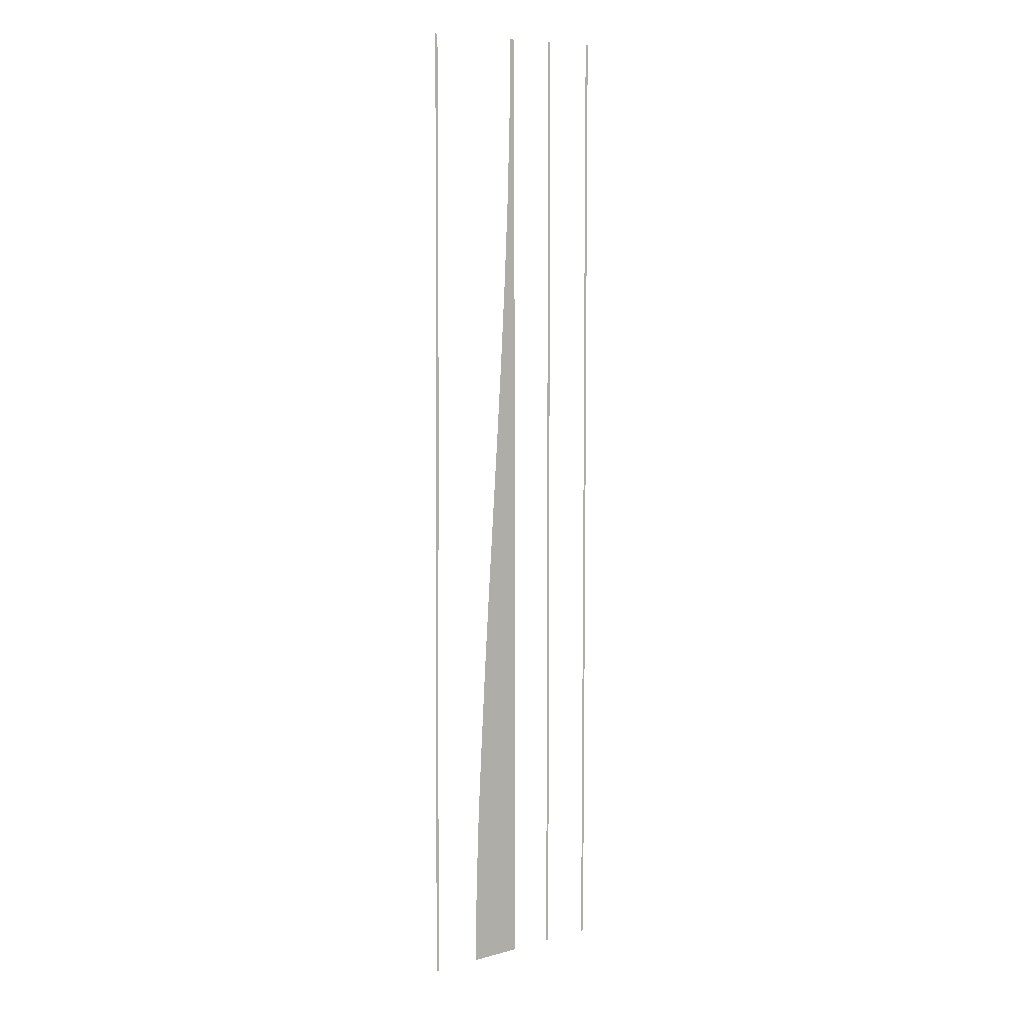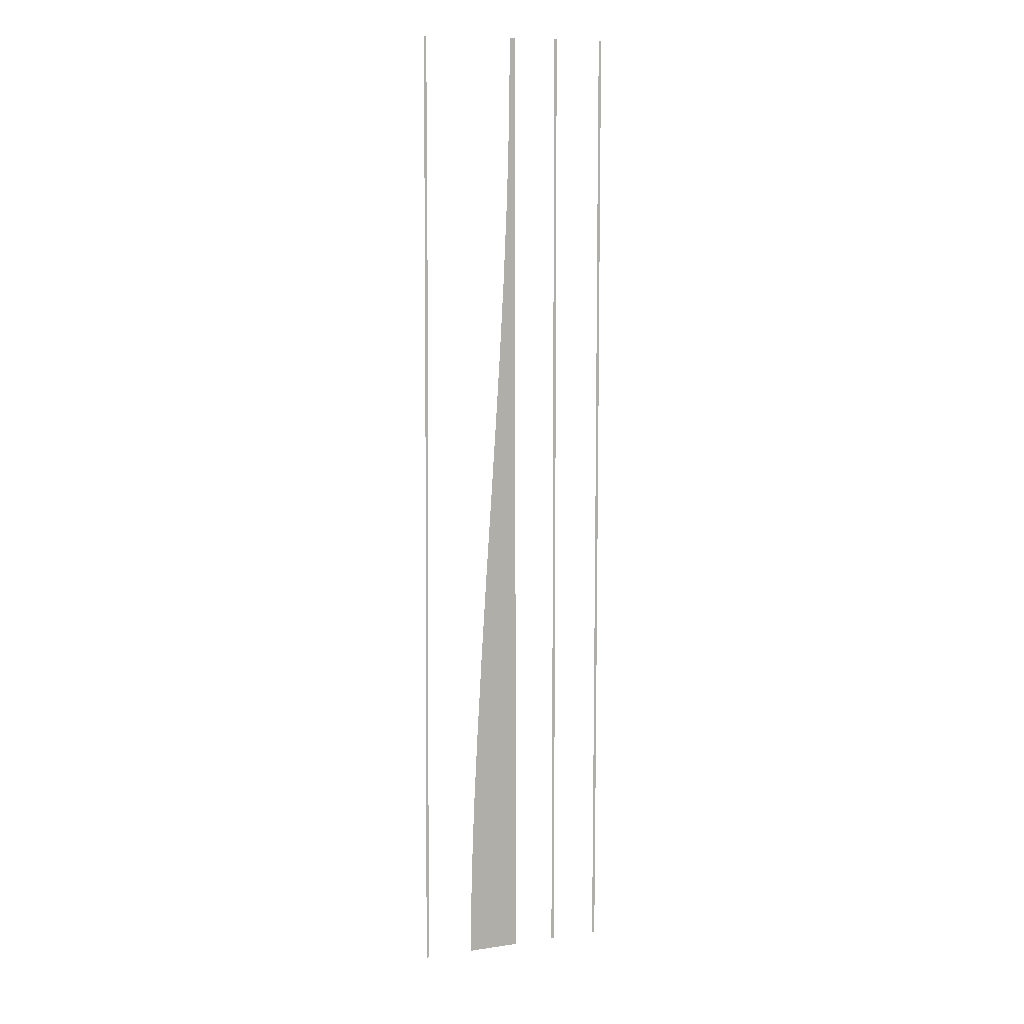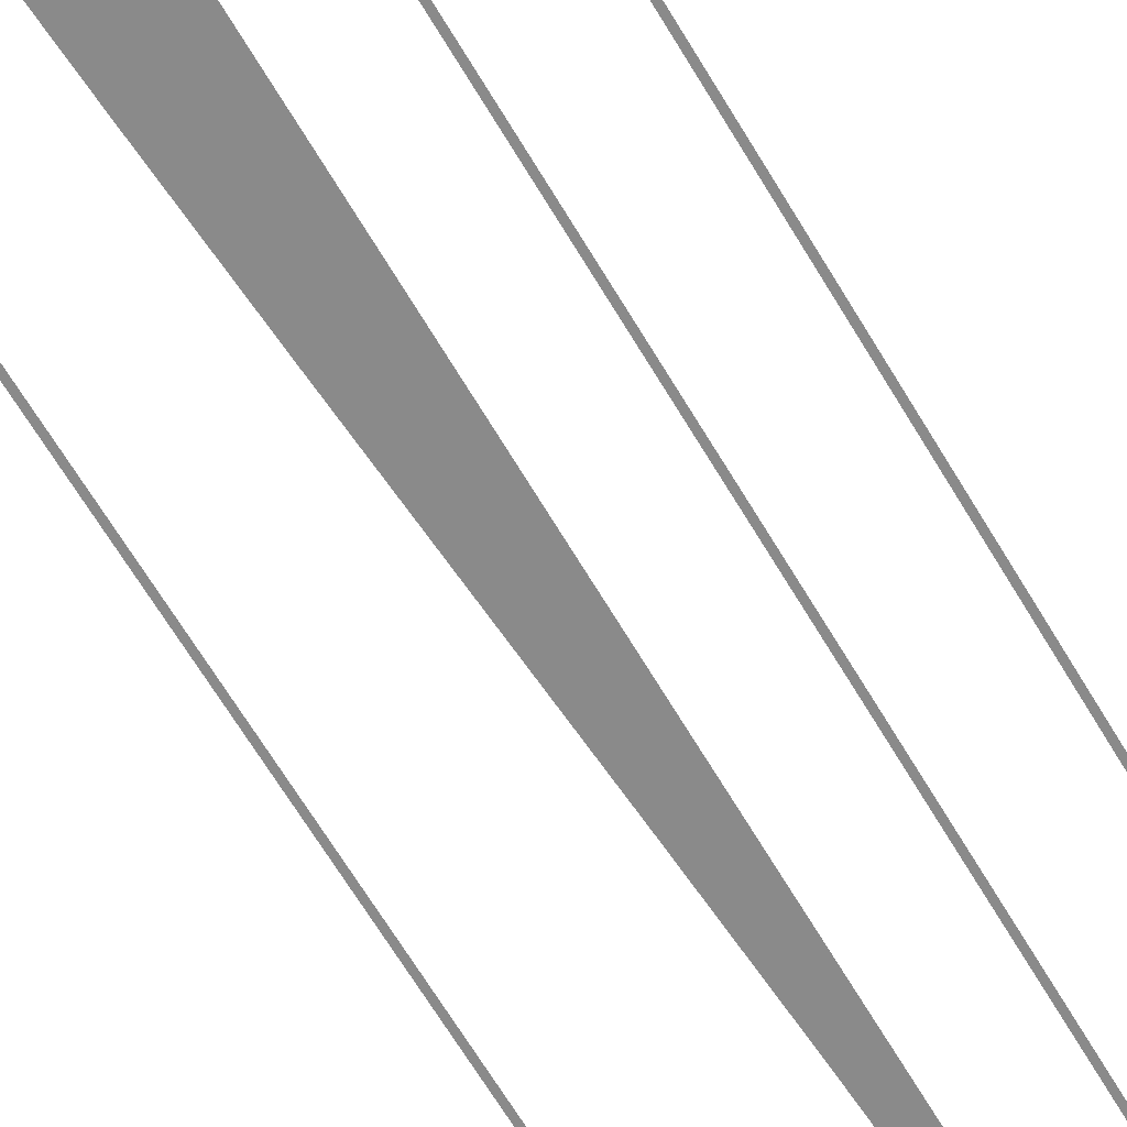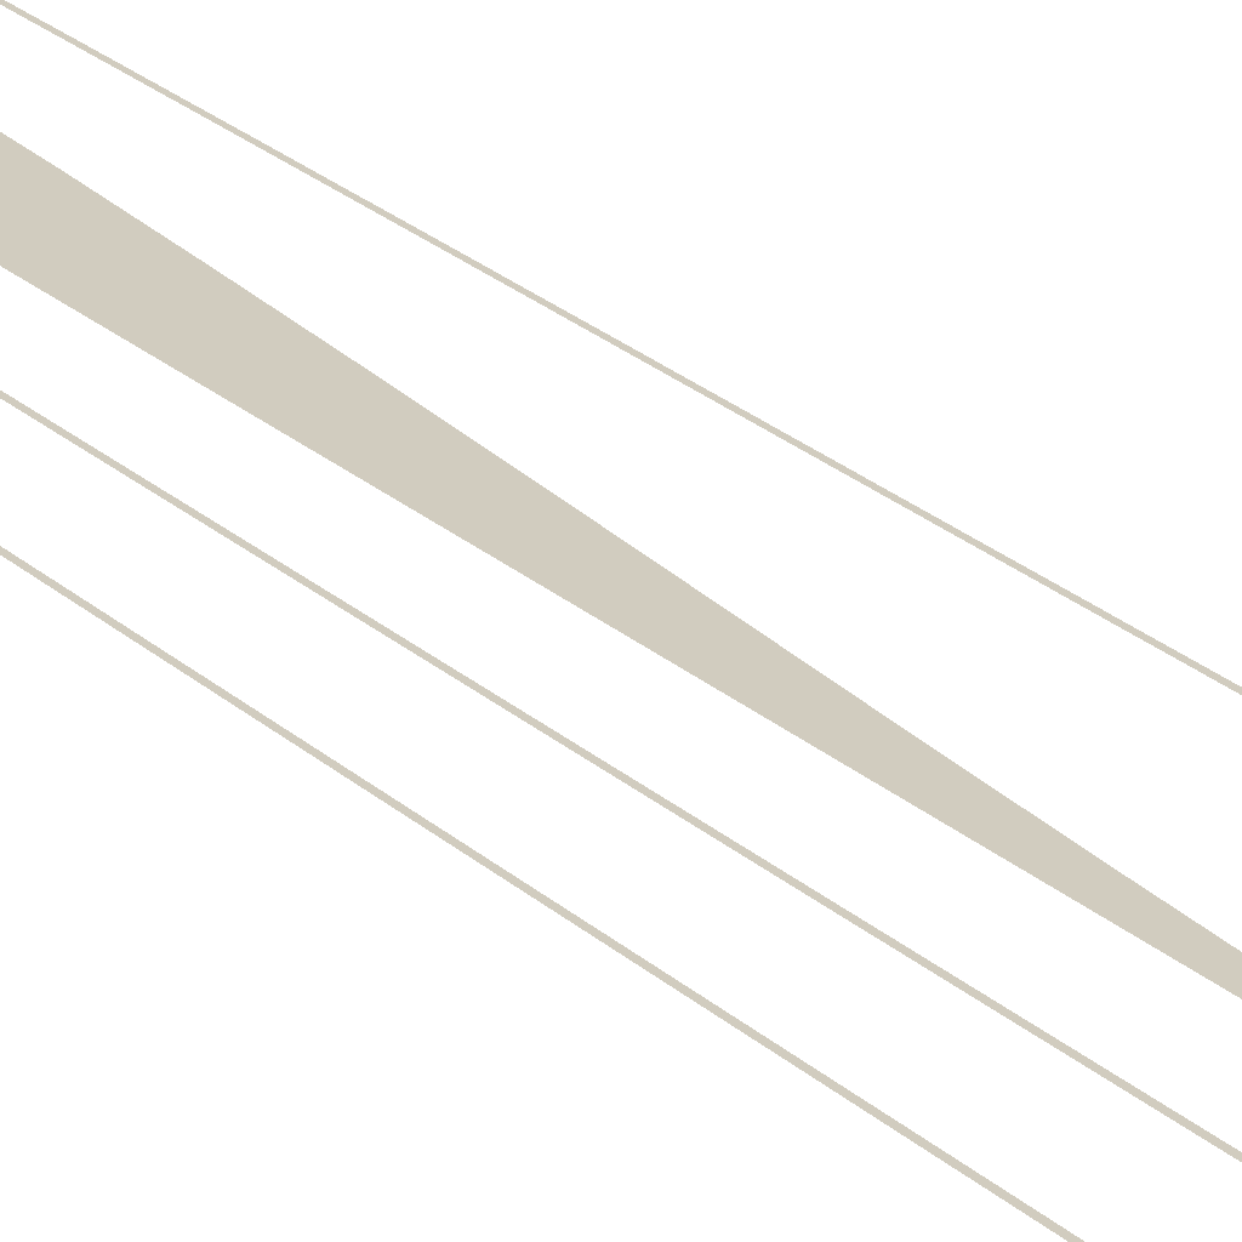
<metadata>
{"format":"obj","ext":"obj","renderer":"f3d","projection":"perspective","resolution":1024,"background":"white","views":[{"elev":8.6,"azim":144.2,"up":"+Z"},{"elev":10.4,"azim":159.5,"up":"+Z"},{"elev":-63.4,"azim":-149.9,"up":"+Y"},{"elev":24.1,"azim":-34.6,"up":"+Y"}]}
</metadata>
<code>
v  -0.1682 -0.2964 32
v  0.168 -0.2964 32
v  0.225 -0.2964 26.67
v  -0.1727 -0.2964 26.67
v  -0.181 -0.2964 21.33
v  0.3826 -0.2964 21.33
v  0.621 -0.2964 16
v  -0.1921 -0.2964 16
v  0.9196 -0.2964 10.67
v  -0.2044 -0.2964 10.67
v  1.259 -0.2964 5.333
v  -0.2179 -0.2964 5.333
v  1.618 -0.2964 -0.0001
v  -0.2316 -0.2964 -0.0001
v  1.977 -0.2964 -5.333
v  -0.2456 -0.2964 -5.333
v  2.316 -0.2964 -10.67
v  -0.2588 -0.2964 -10.67
v  2.627 -0.2968 -16
v  -0.2709 -0.2964 -16
v  2.904 -0.298 -21.33
v  -0.2811 -0.2964 -21.33
v  3.103 -0.2994 -26.67
v  -0.2881 -0.2964 -26.67
v  -0.2911 -0.2964 -32
v  3.18 -0.3 -32
v  -3.192 -0.295 32
v  -3.012 -0.295 32
v  -3.011 -0.295 26.58
v  -3.192 -0.295 26.58
v  -3.017 -0.295 21.13
v  -3.197 -0.295 21.13
v  -3.027 -0.295 15.74
v  -3.207 -0.295 15.74
v  -3.037 -0.295 10.4
v  -3.217 -0.295 10.4
v  -3.046 -0.295 5.118
v  -3.226 -0.295 5.118
v  -3.053 -0.295 -0.1352
v  -3.232 -0.295 -0.1345
v  -3.058 -0.295 -5.379
v  -3.237 -0.295 -5.378
v  -3.062 -0.295 -10.63
v  -3.241 -0.295 -10.63
v  -3.065 -0.295 -15.92
v  -3.245 -0.295 -15.92
v  -3.068 -0.295 -21.25
v  -3.248 -0.295 -21.25
v  -3.069 -0.295 -26.62
v  -3.249 -0.295 -26.62
v  -3.068 -0.295 -32
v  -3.248 -0.295 -32
v  -6.428 -0.295 32
v  -6.248 -0.295 32
v  -6.248 -0.295 26.58
v  -6.428 -0.295 26.58
v  -6.253 -0.295 21.13
v  -6.433 -0.295 21.13
v  -6.263 -0.295 15.74
v  -6.443 -0.295 15.74
v  -6.274 -0.295 10.4
v  -6.453 -0.295 10.4
v  -6.283 -0.295 5.118
v  -6.463 -0.295 5.118
v  -6.29 -0.295 -0.1356
v  -6.469 -0.295 -0.1349
v  -6.295 -0.295 -5.38
v  -6.474 -0.295 -5.379
v  -6.298 -0.295 -10.63
v  -6.478 -0.295 -10.63
v  -6.302 -0.295 -15.92
v  -6.481 -0.295 -15.92
v  -6.304 -0.295 -21.25
v  -6.484 -0.295 -21.25
v  -6.305 -0.295 -26.62
v  -6.485 -0.295 -26.62
v  -6.304 -0.295 -32
v  -6.484 -0.295 -32
v  5.997 -0.295 32
v  6.177 -0.295 32
v  6.184 -0.295 26.5
v  6.004 -0.295 26.5
v  6.2 -0.295 20.96
v  6.02 -0.295 20.96
v  6.222 -0.295 15.53
v  6.042 -0.295 15.53
v  6.251 -0.295 10.2
v  6.071 -0.295 10.2
v  6.286 -0.295 4.948
v  6.106 -0.295 4.948
v  6.326 -0.295 -0.2477
v  6.147 -0.295 -0.247
v  6.368 -0.295 -5.429
v  6.189 -0.295 -5.428
v  6.409 -0.295 -10.63
v  6.23 -0.295 -10.63
v  6.447 -0.295 -15.89
v  6.268 -0.295 -15.89
v  6.48 -0.295 -21.22
v  6.3 -0.295 -21.21
v  6.504 -0.295 -26.62
v  6.324 -0.295 -26.62
v  6.515 -0.295 -32
v  6.335 -0.295 -32
g MedCon_OnePlusThreeS_Start002
f 1 2 3 4
f 5 4 3 6
f 6 7 8 5
f 7 9 10 8
f 9 11 12 10
f 11 13 14 12
f 13 15 16 14
f 15 17 18 16
f 17 19 20 18
f 19 21 22 20
f 21 23 24 22
f 25 24 23 26
f 27 28 29 30
f 30 29 31 32
f 32 31 33 34
f 34 33 35 36
f 36 35 37 38
f 37 39 40 38
f 39 41 42 40
f 42 41 43 44
f 44 43 45 46
f 46 45 47 48
f 48 47 49 50
f 50 49 51 52
f 53 54 55 56
f 56 55 57 58
f 58 57 59 60
f 60 59 61 62
f 62 61 63 64
f 63 65 66 64
f 65 67 68 66
f 68 67 69 70
f 70 69 71 72
f 72 71 73 74
f 74 73 75 76
f 76 75 77 78
f 79 80 81 82
f 82 81 83 84
f 84 83 85 86
f 86 85 87 88
f 88 87 89 90
f 89 91 92 90
f 91 93 94 92
f 94 93 95 96
f 96 95 97 98
f 98 97 99 100
f 100 99 101 102
f 102 101 103 104

</code>
